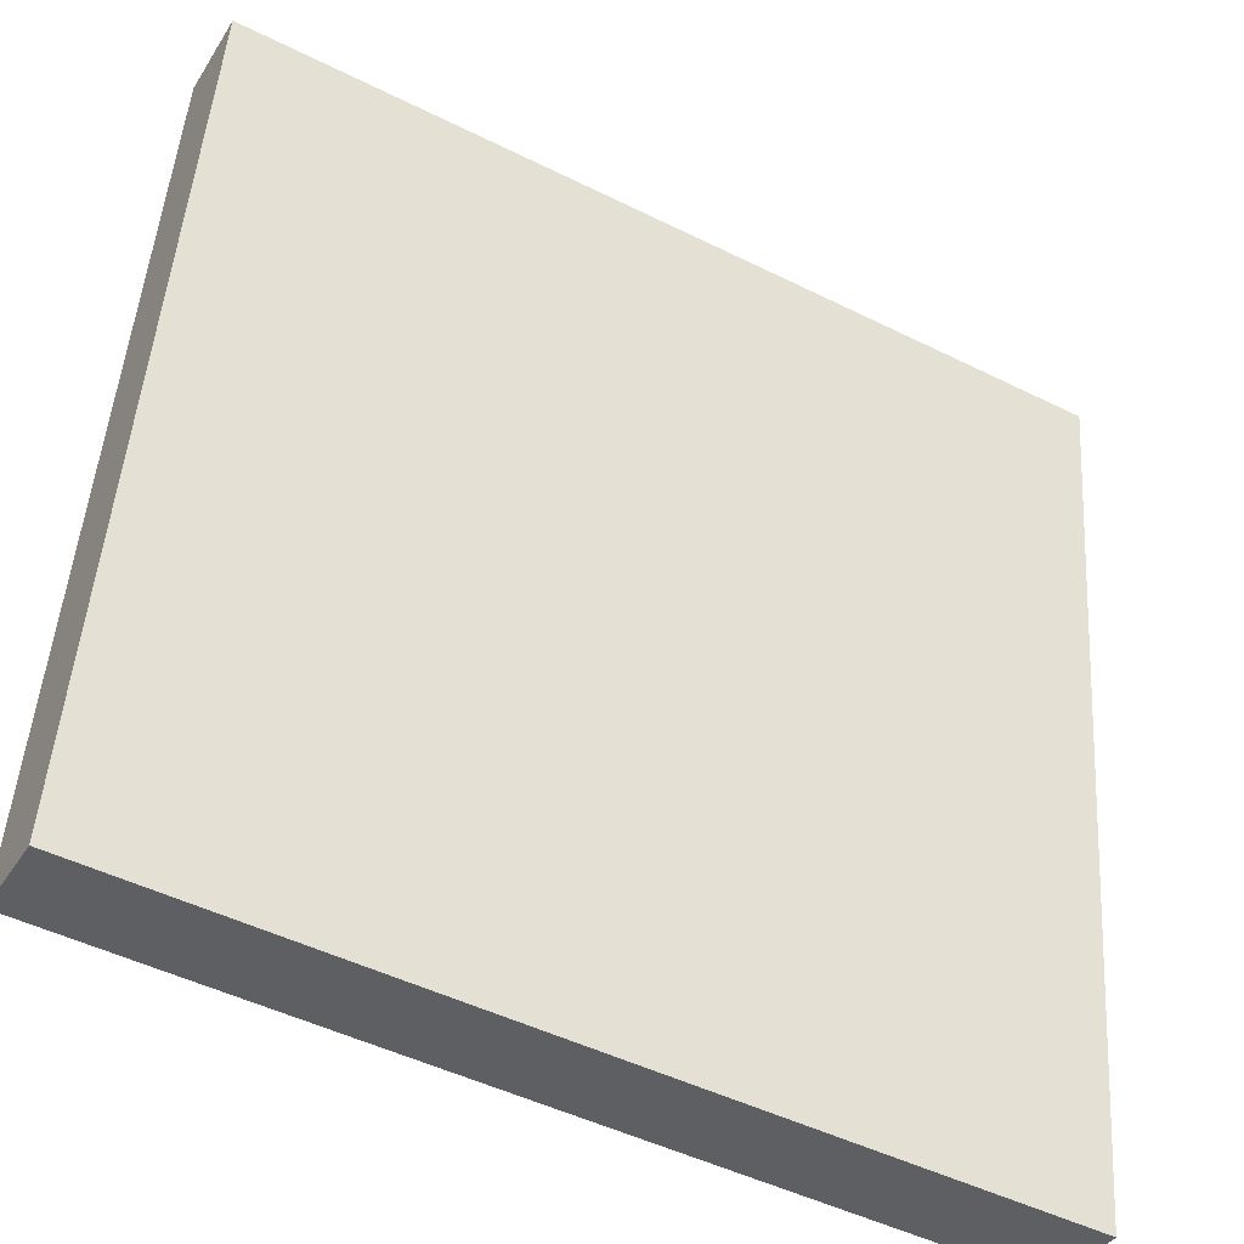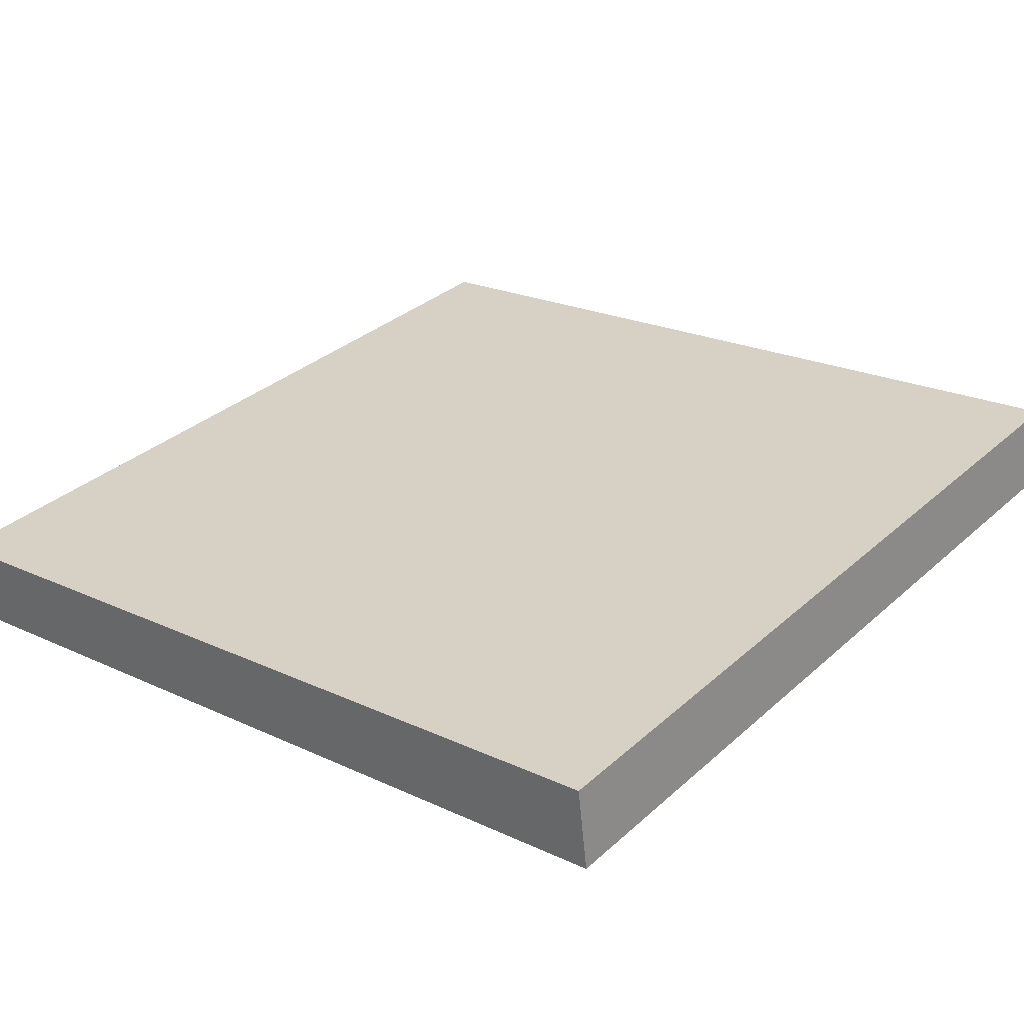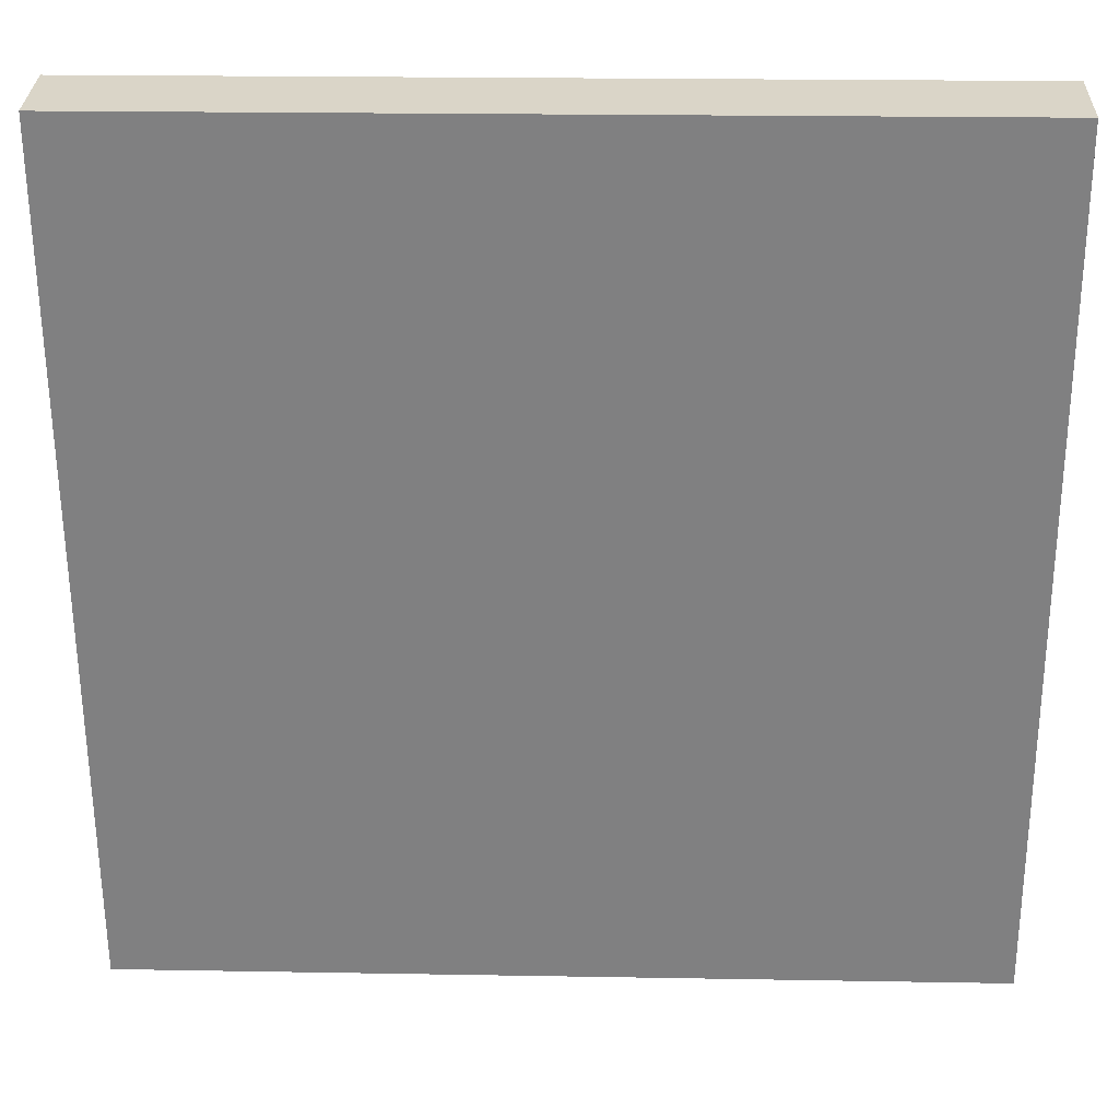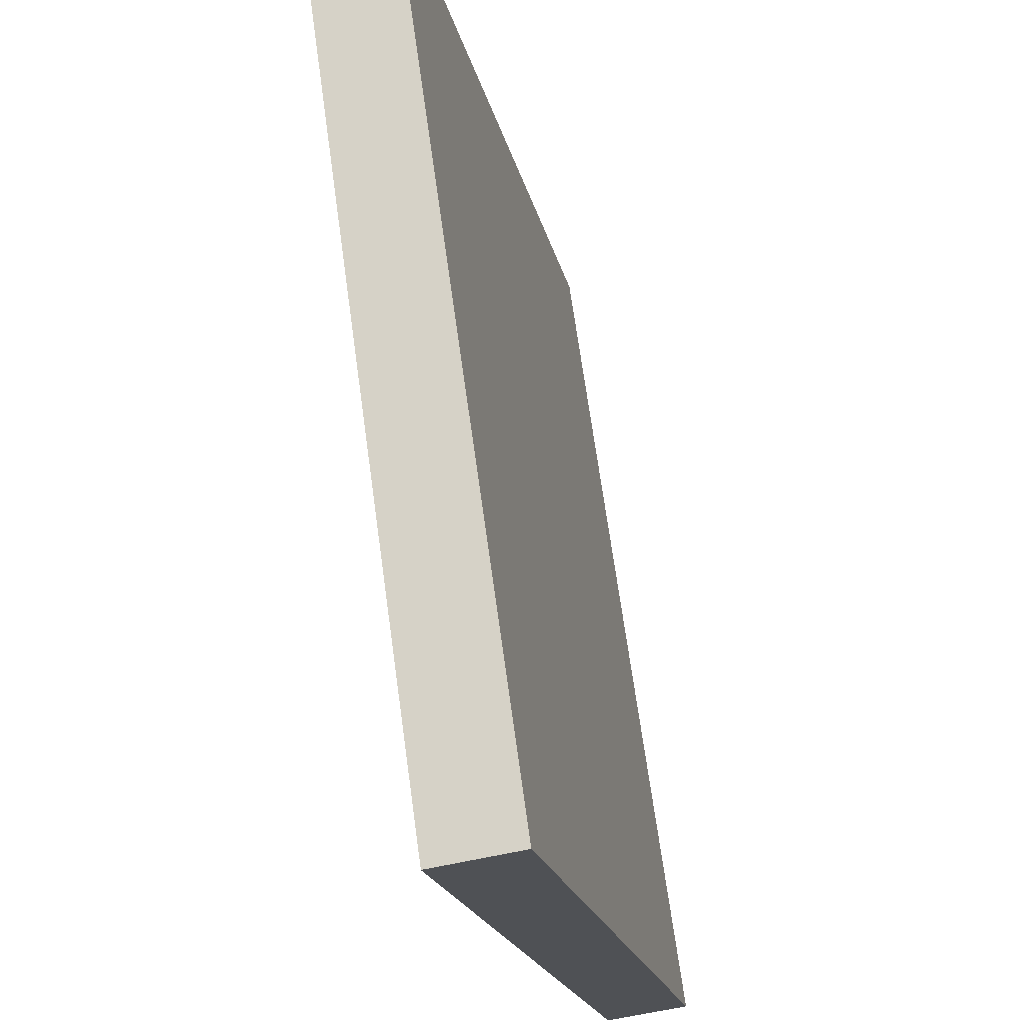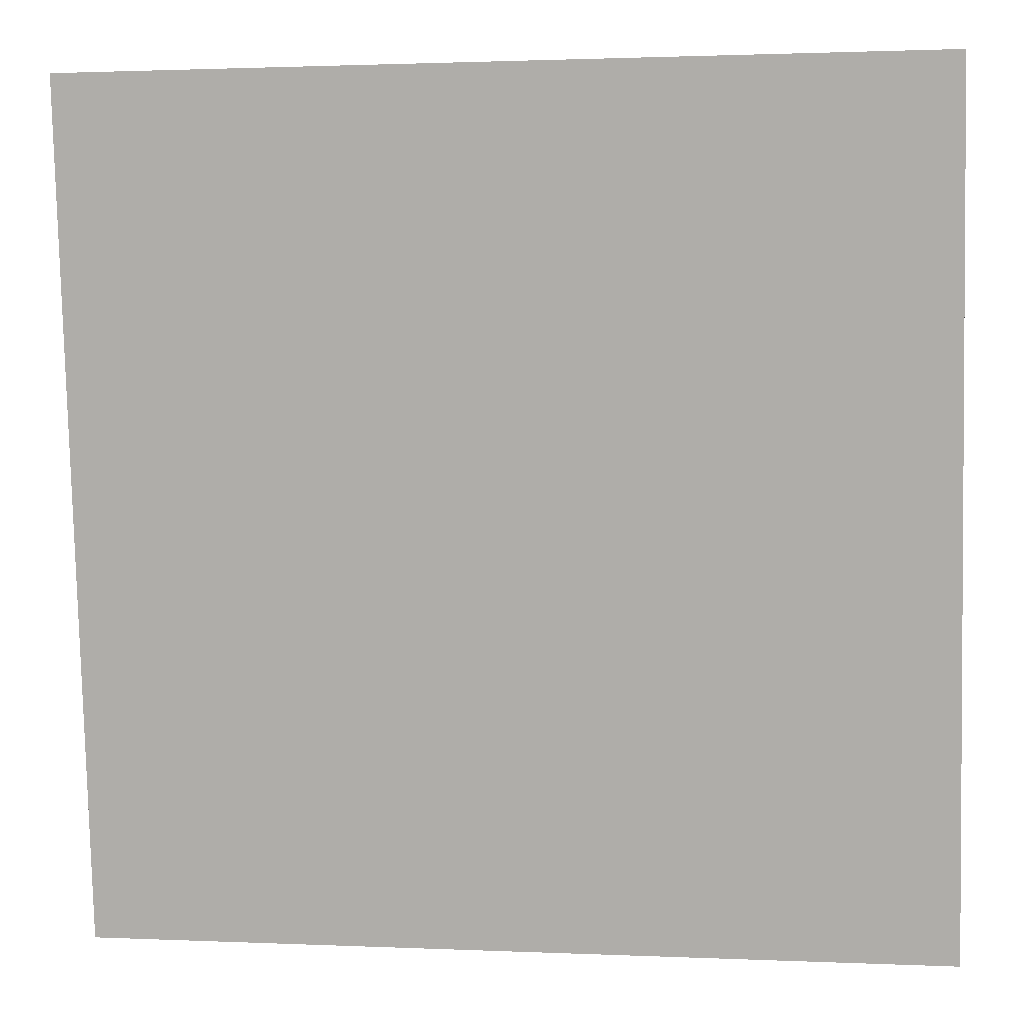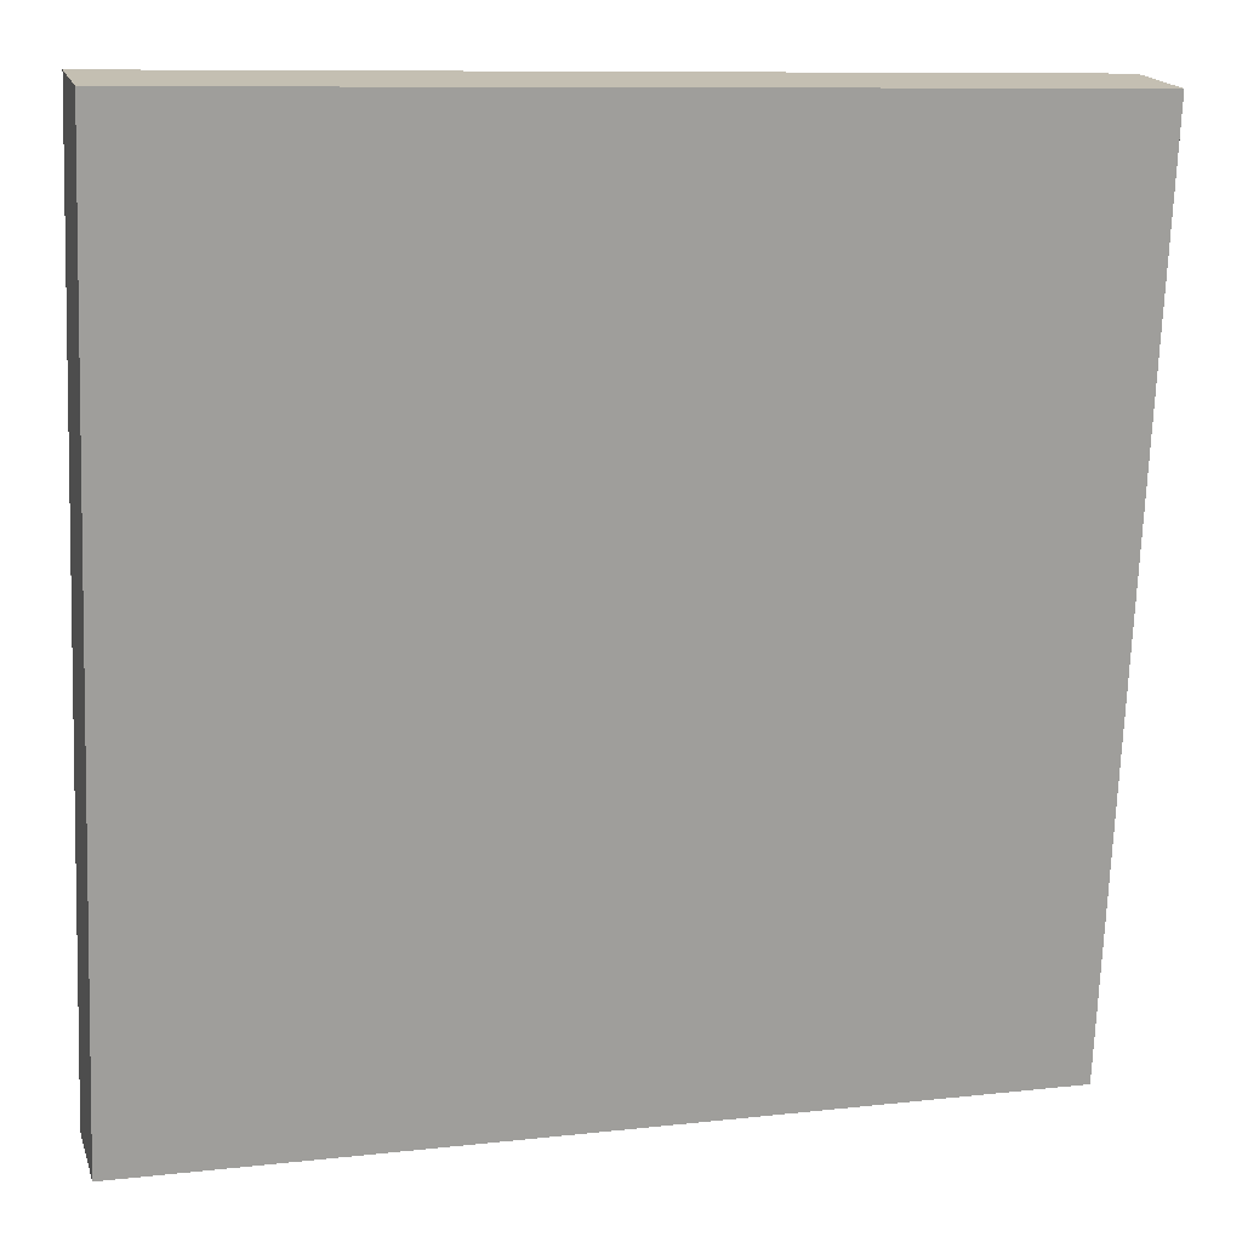
<metadata>
{"format":"obj","ext":"obj","renderer":"f3d","projection":"perspective","resolution":1024,"background":"white","views":[{"elev":-48.0,"azim":-29.2,"up":"+Z"},{"elev":21.9,"azim":39.4,"up":"+Y"},{"elev":21.1,"azim":1.8,"up":"+Z"},{"elev":-19.2,"azim":101.5,"up":"+Z"},{"elev":1.4,"azim":9.5,"up":"+Z"},{"elev":9.7,"azim":-16.2,"up":"+Z"}]}
</metadata>
<code>
o mesh342/mesh342-geometry#mesh342-geometry
v -0.2256 -0.09899 0.06242
v -0.2256 -0.08671 0.01204
v -0.2256 -0.09392 0.06317
v -0.2256 -0.09179 0.01128
v -0.2772 -0.08671 0.01204
v -0.2772 -0.09899 0.06242
v -0.2772 -0.09392 0.06317
v -0.2772 -0.09179 0.01128
f 1 2 3
f 2 1 4
f 3 2 1
f 4 1 2
f 5 3 2
f 2 3 5
f 3 6 1
f 1 6 3
f 6 4 1
f 1 4 6
f 4 5 2
f 2 5 4
f 3 5 7
f 7 5 3
f 6 3 7
f 7 3 6
f 4 6 8
f 8 6 4
f 5 4 8
f 8 4 5
f 5 6 7
f 7 6 5
f 6 5 8
f 8 5 6

</code>
